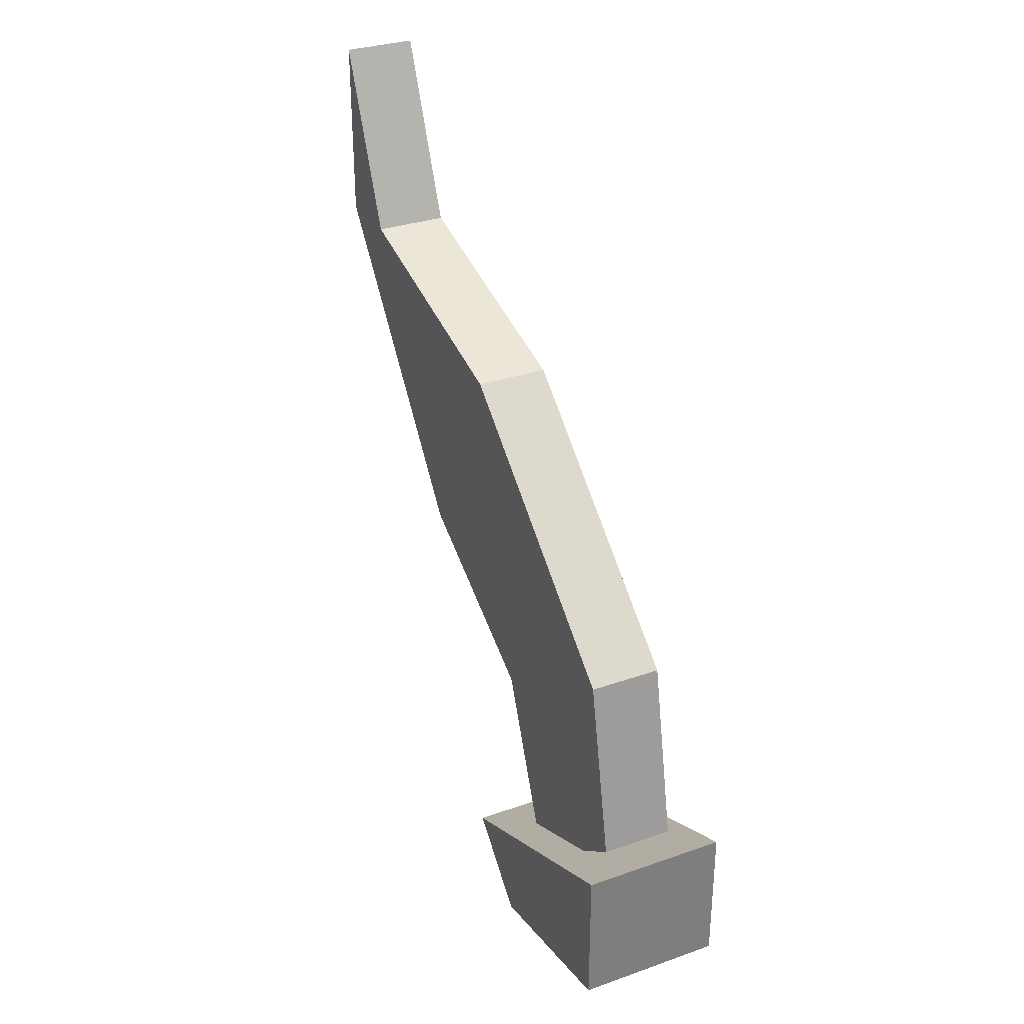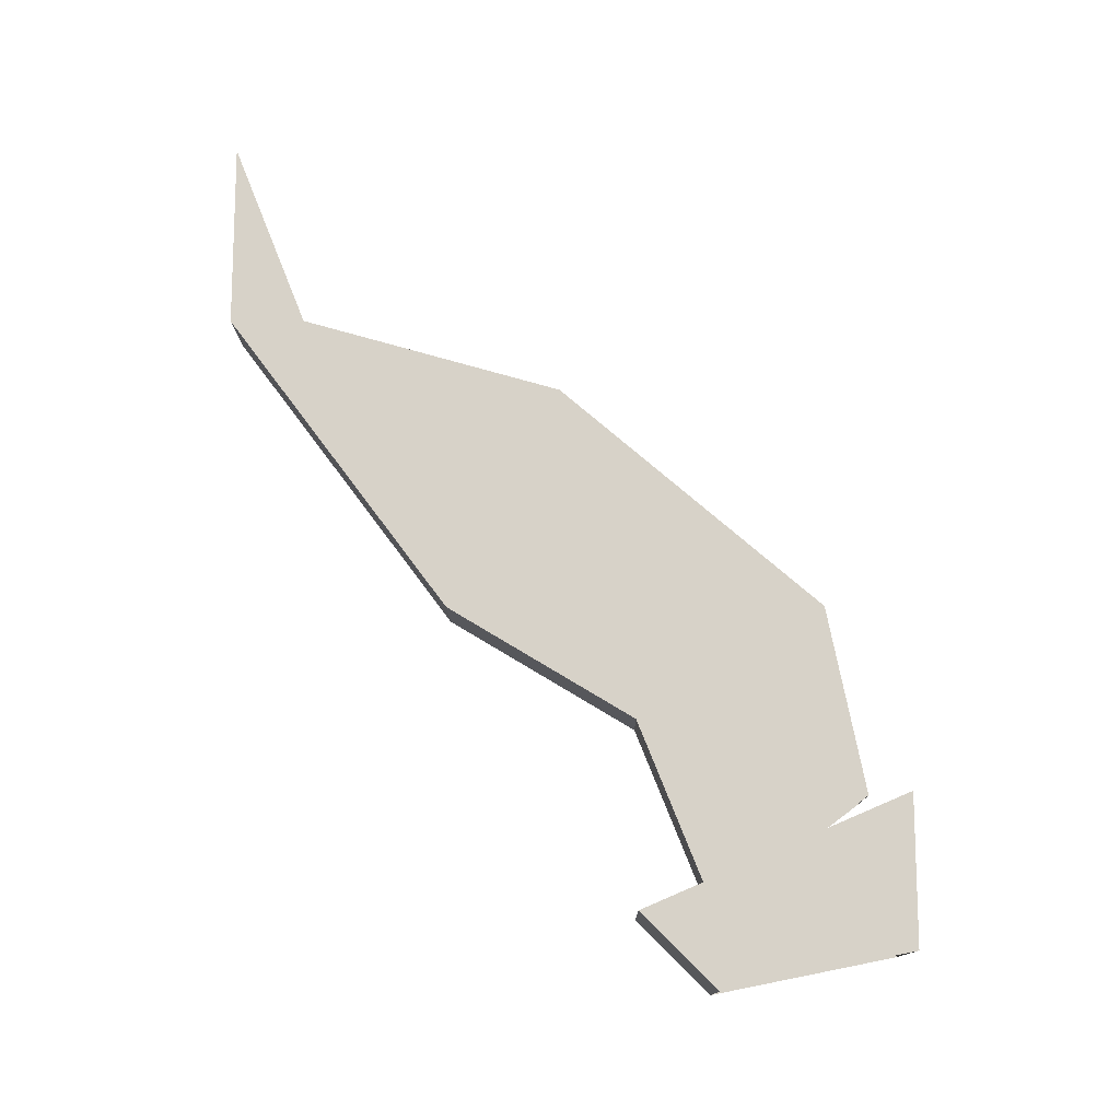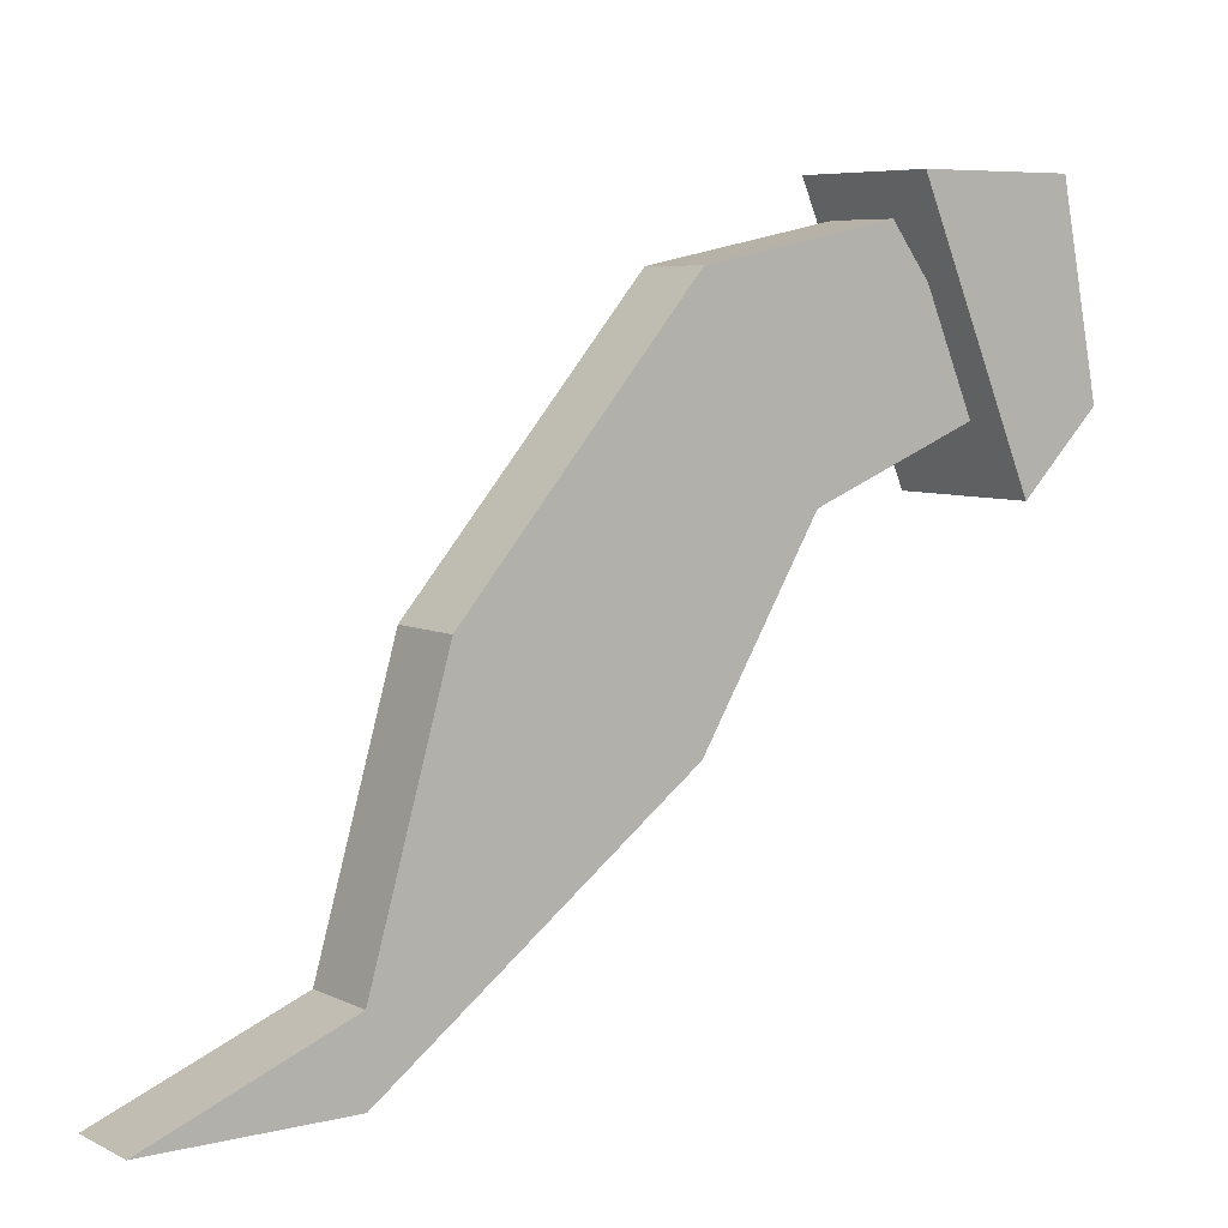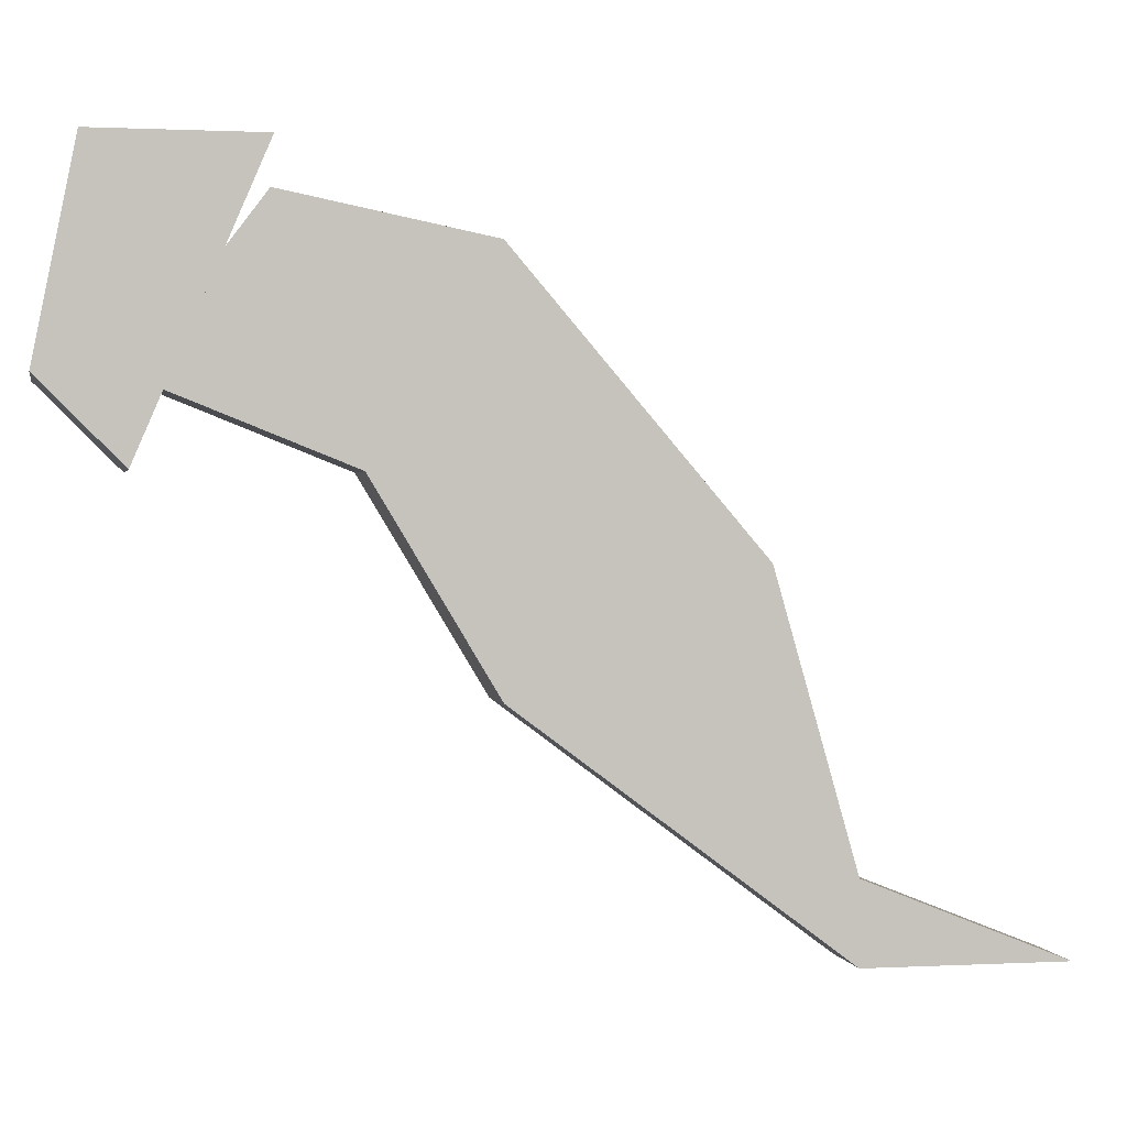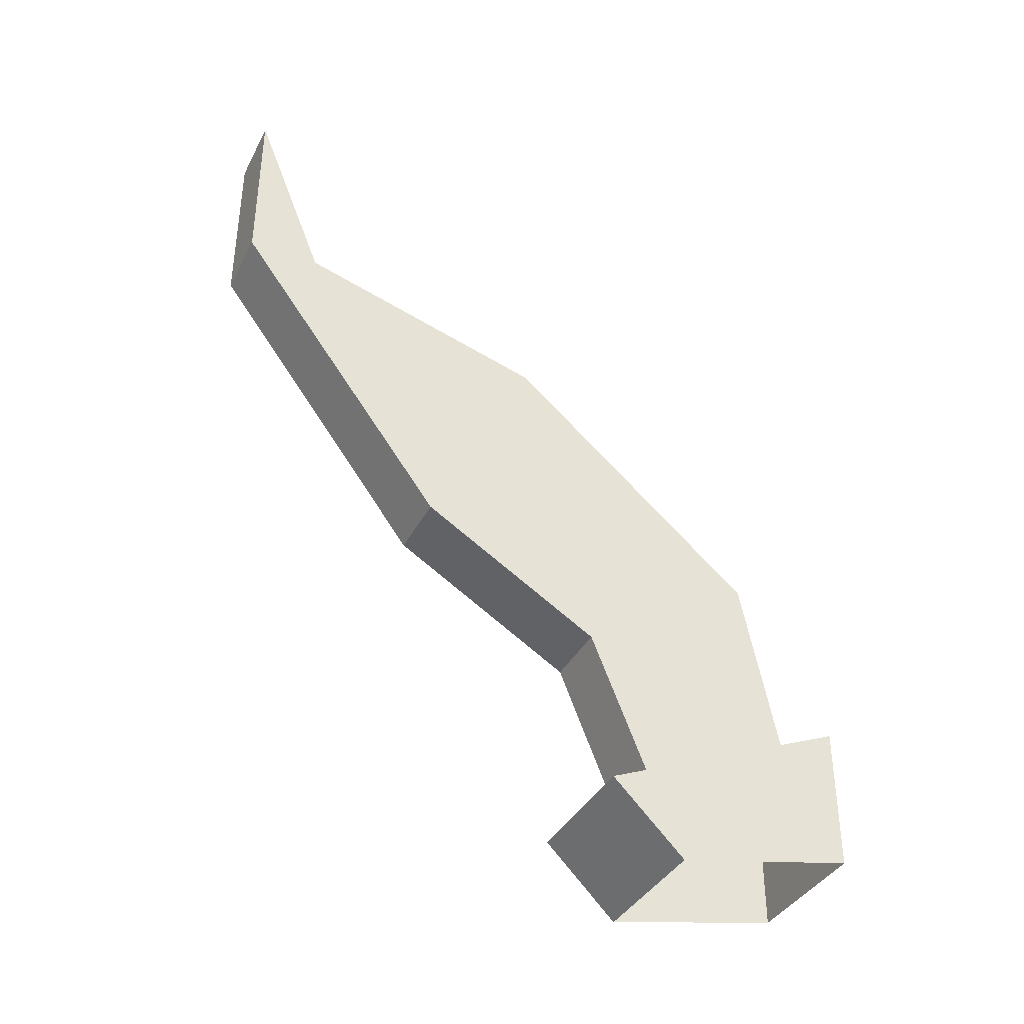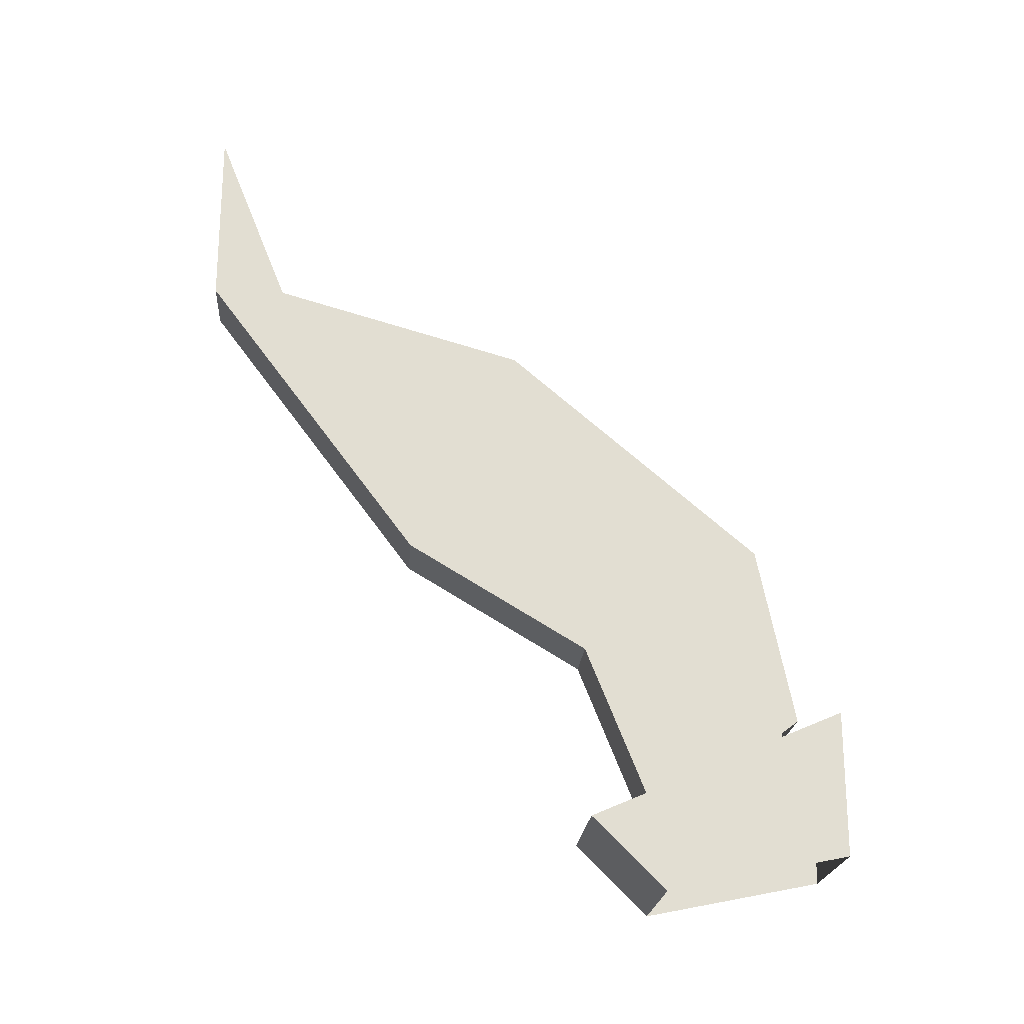
<metadata>
{"format":"obj","ext":"obj","renderer":"f3d","projection":"perspective","resolution":1024,"background":"white","views":[{"elev":31.7,"azim":153.8,"up":"+Z"},{"elev":-13.0,"azim":90.7,"up":"+Z"},{"elev":6.5,"azim":54.2,"up":"+Y"},{"elev":1.0,"azim":-101.0,"up":"+Y"},{"elev":-37.8,"azim":65.0,"up":"+Z"},{"elev":-21.4,"azim":85.8,"up":"+Z"}]}
</metadata>
<code>
v 0.007812 1.328 0.07031
v 0.007812 1.367 0.09375
v 0.007812 1.344 0.03125
v -0.007812 1.328 0.07031
v -0.007812 1.289 0.09375
v 0.007812 1.289 0.09375
v 0.007812 1.312 0.1406
v -0.007812 1.367 0.09375
v -0.007812 1.375 0.05469
v 0.007812 1.375 0.05469
v 0.007812 1.258 0.1562
v -0.007812 1.312 0.1406
v -0.007812 1.344 0.03125
v 0.007812 1.242 0.1562
v 0.007812 1.242 0.1953
v -0.007812 1.258 0.1562
v -0.007812 1.242 0.1562
v -0.007812 1.242 0.1953
v 0.01562 1.328 0.03125
v 0.01562 1.383 0.05469
v 0.01562 1.383 0.02344
v 0.01562 1.344 0.01562
v -0.01562 1.344 0.01562
v -0.01562 1.328 0.03125
v -0.01562 1.383 0.05469
v -0.01562 1.383 0.02344
f 1 2 3
f 1 3 4
f 1 4 5
f 1 5 6
f 1 6 7
f 1 7 2
f 2 7 8
f 2 8 9
f 2 9 10
f 2 10 3
f 7 6 11
f 7 11 12
f 7 12 8
f 8 12 4
f 8 4 13
f 8 13 9
f 11 6 14
f 11 14 15
f 11 15 16
f 11 16 12
f 12 16 5
f 12 5 4
f 17 5 16
f 17 16 18
f 17 18 14
f 17 14 6
f 17 6 5
f 15 18 16
f 18 15 14
f 3 13 4
f 19 20 21
f 19 21 22
f 19 22 23
f 19 23 24
f 19 24 20
f 20 24 25
f 20 25 21
f 21 25 26
f 26 25 23
f 23 25 24

</code>
